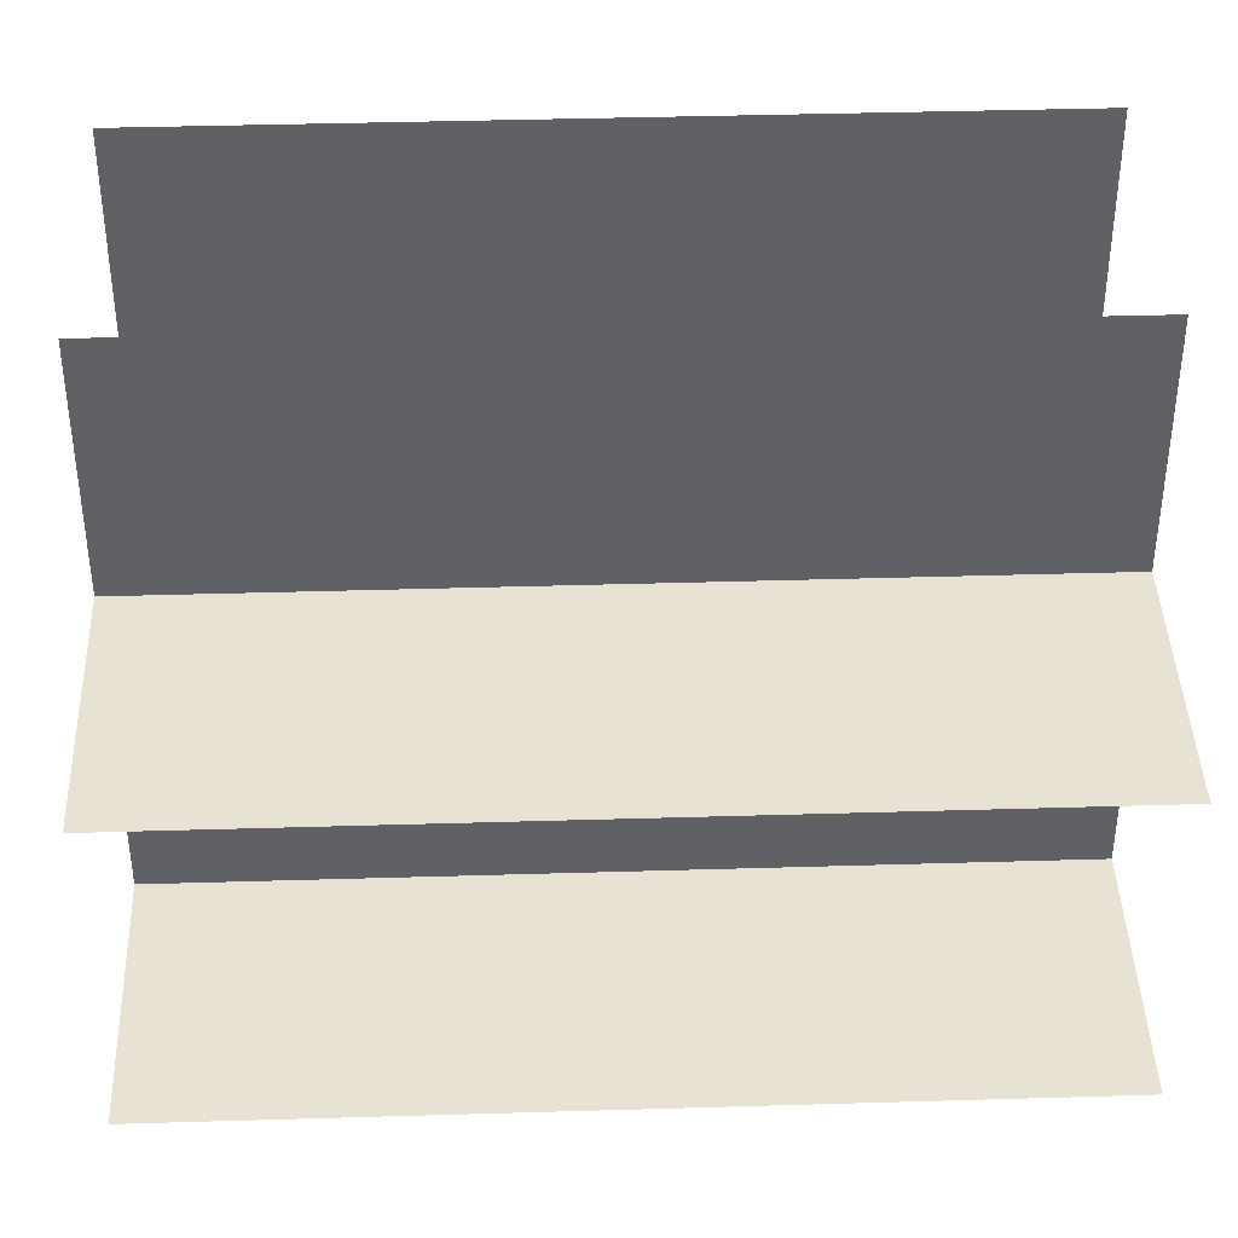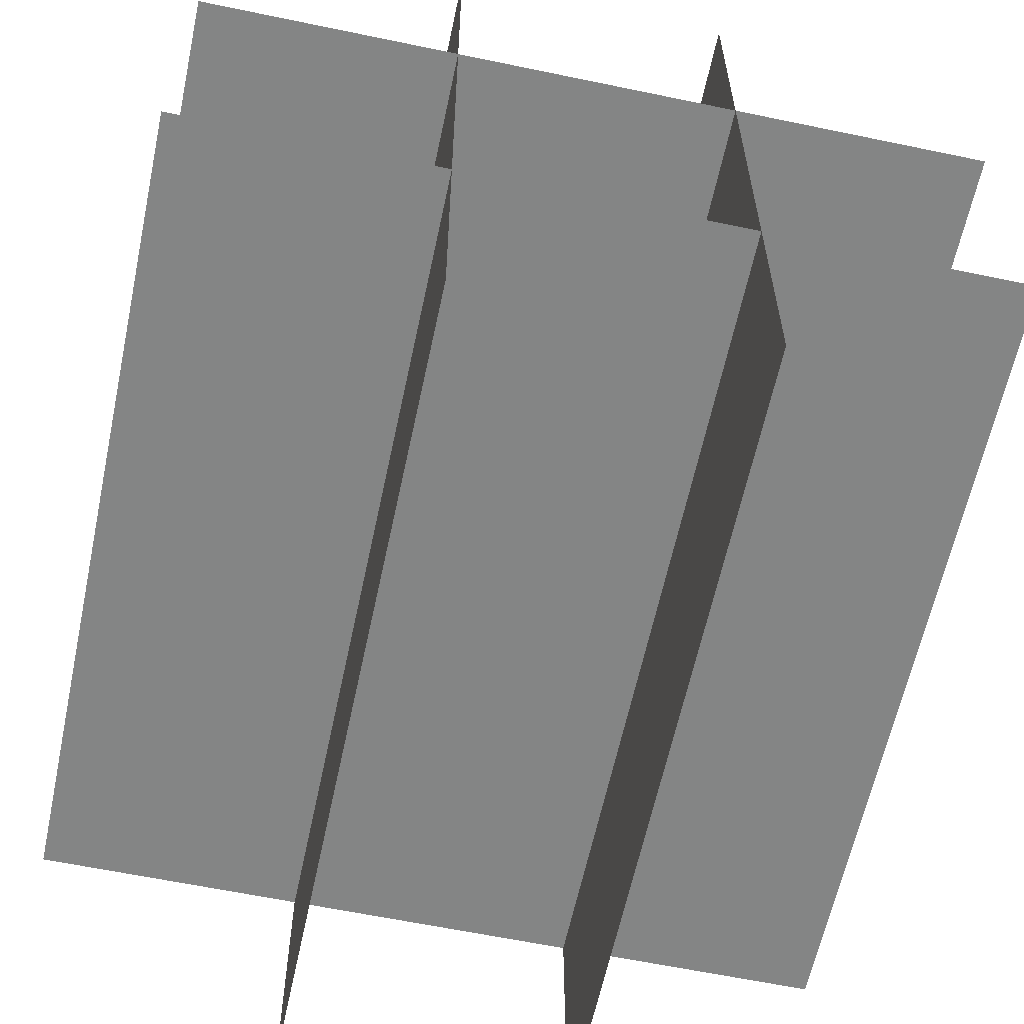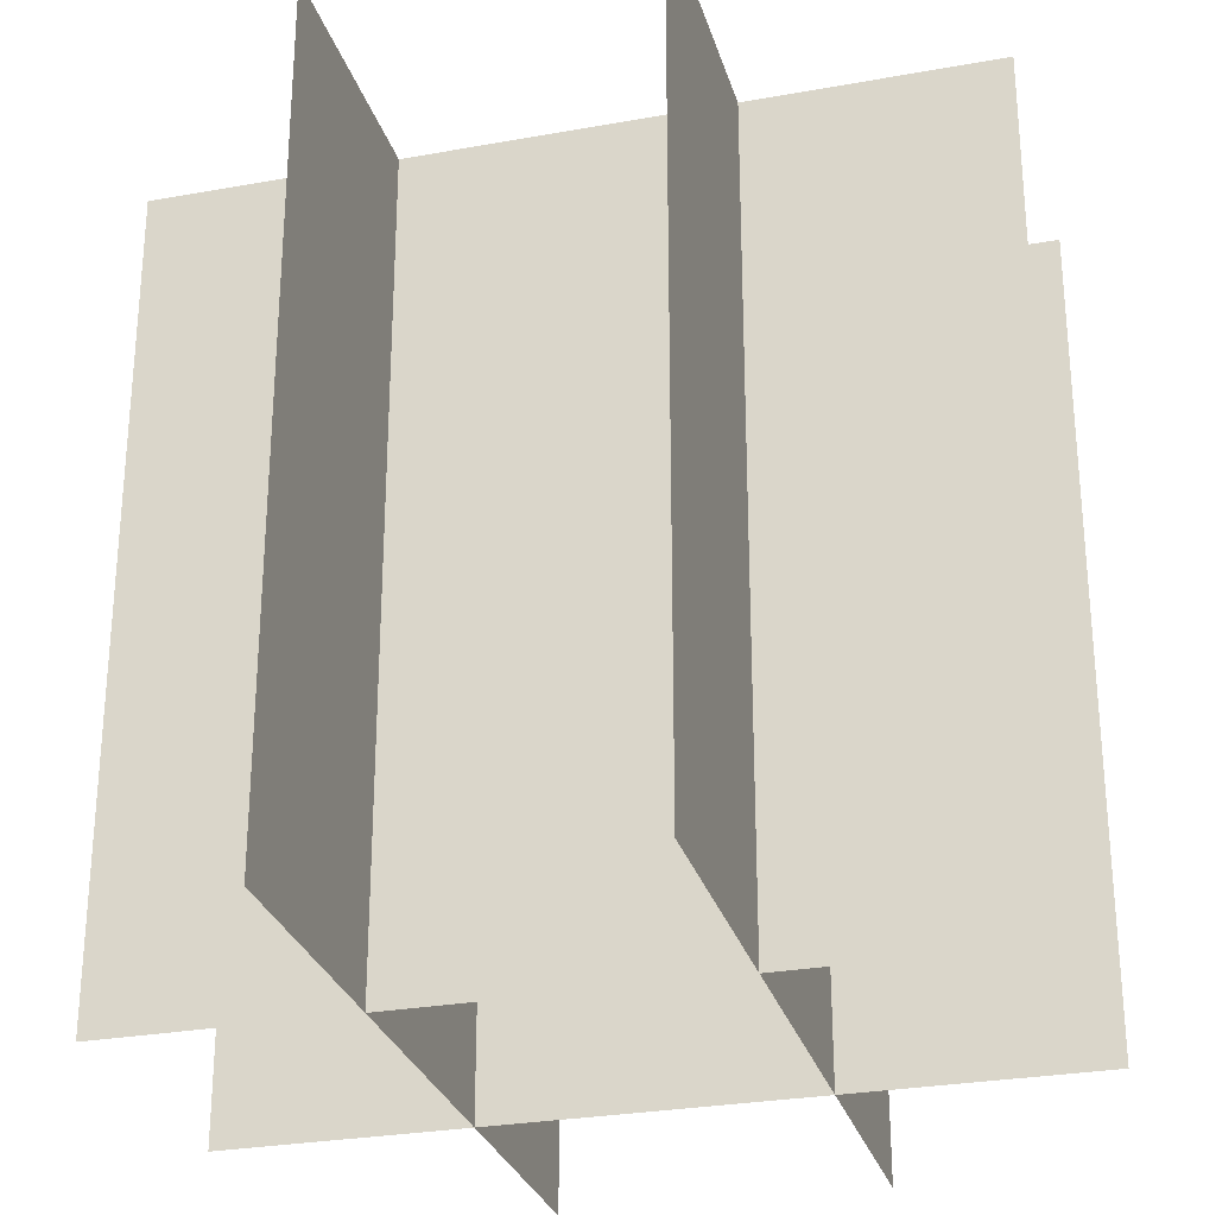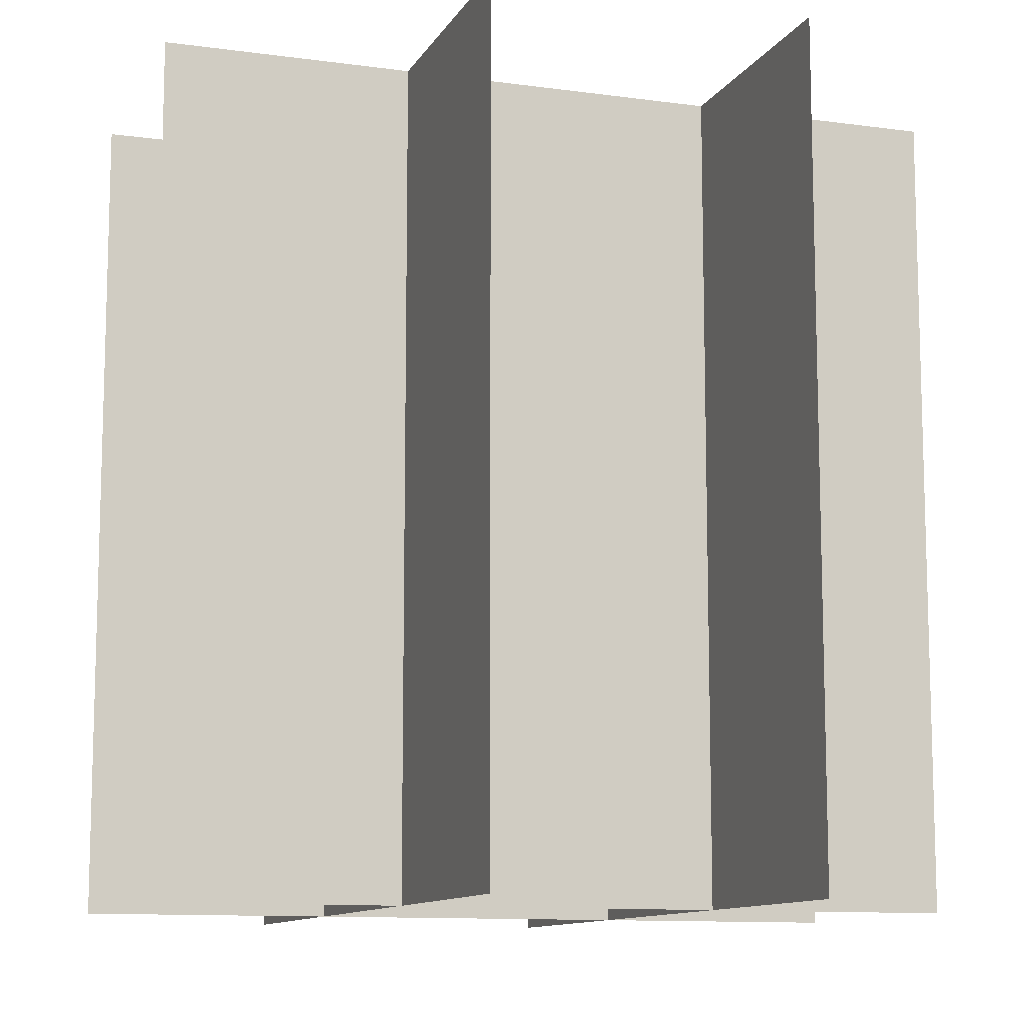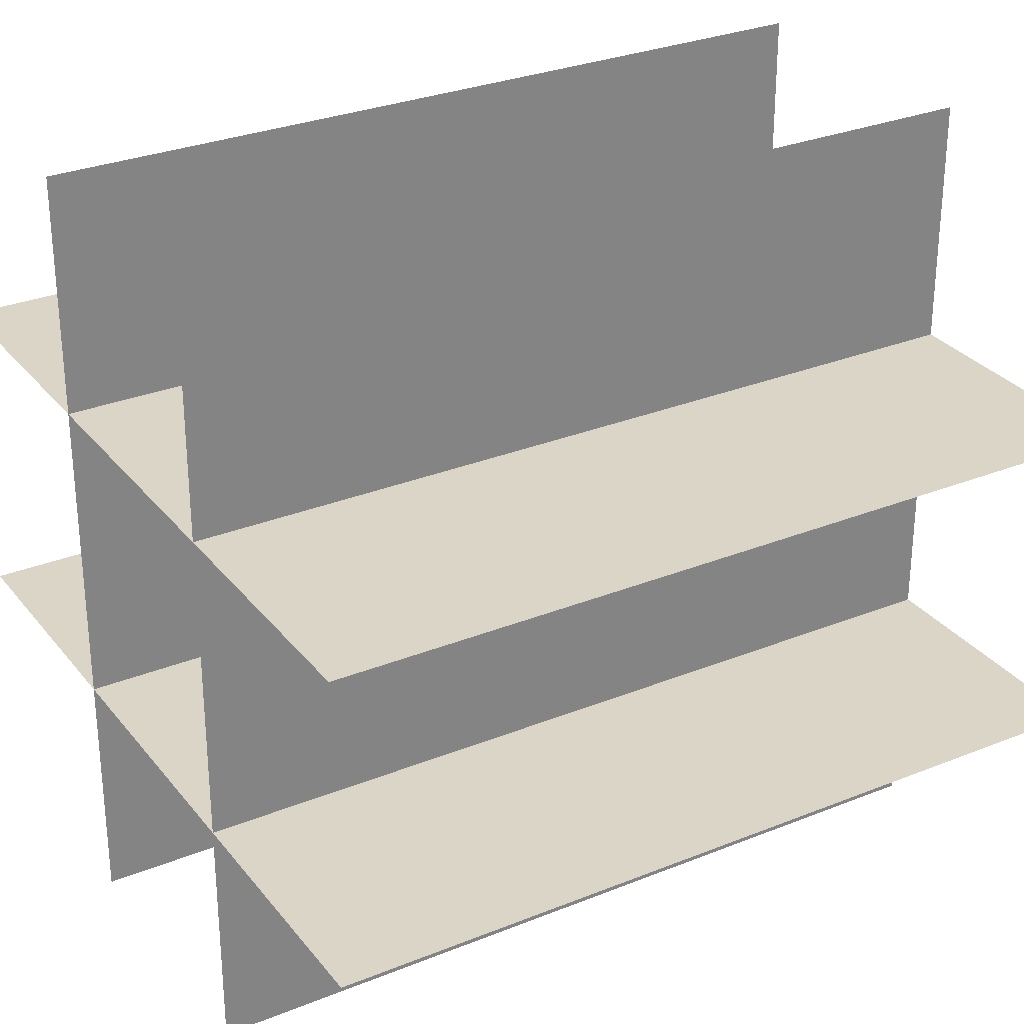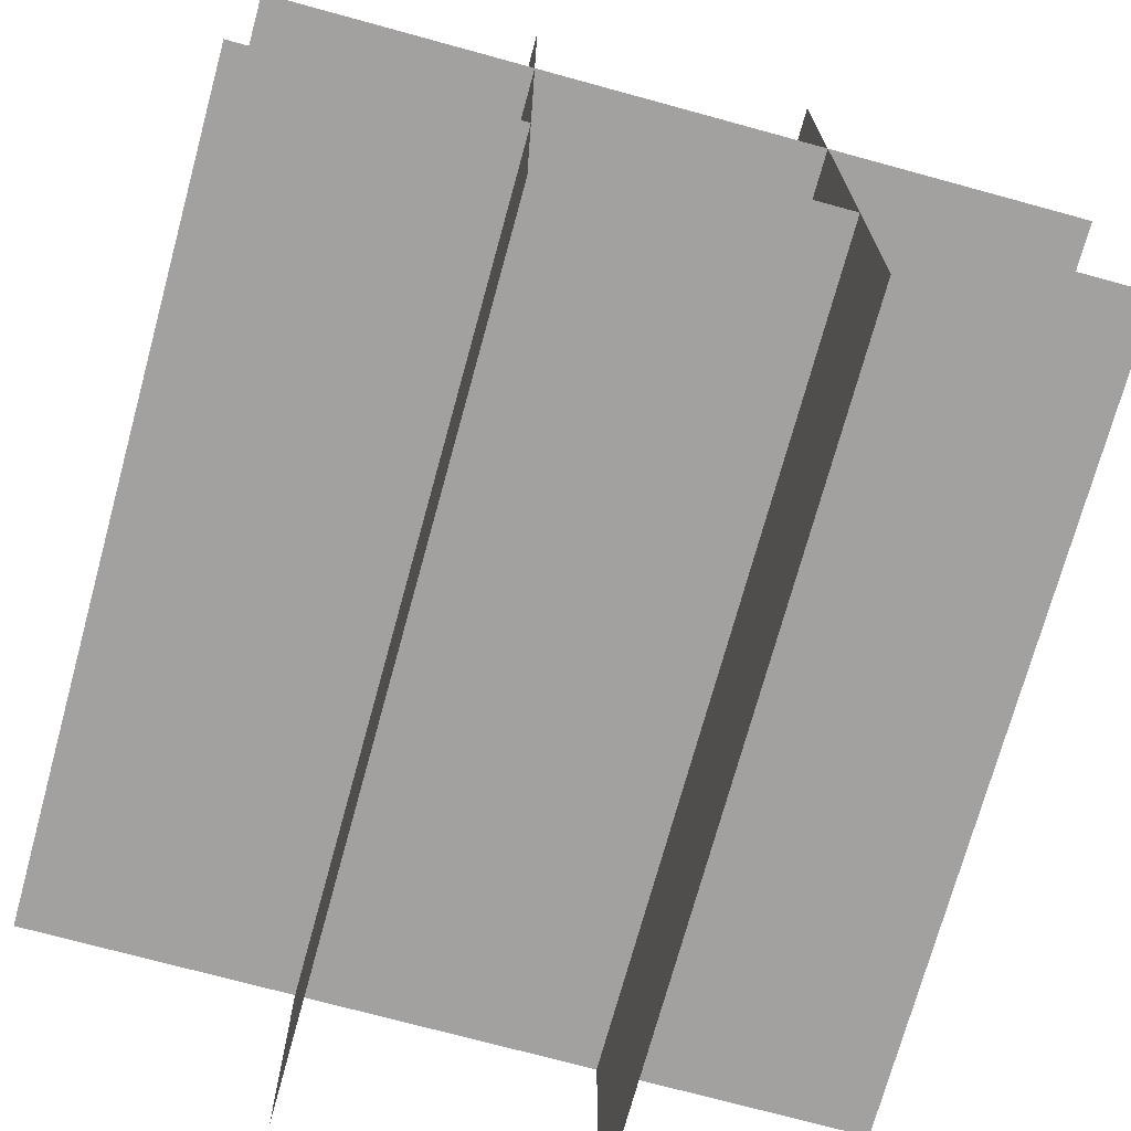
<metadata>
{"format":"obj","ext":"obj","renderer":"f3d","projection":"perspective","resolution":1024,"background":"white","views":[{"elev":40.7,"azim":87.9,"up":"+Z"},{"elev":-61.6,"azim":-12.0,"up":"+Z"},{"elev":-28.3,"azim":105.3,"up":"+Y"},{"elev":-10.9,"azim":71.1,"up":"+Y"},{"elev":29.6,"azim":59.3,"up":"+Z"},{"elev":-72.3,"azim":164.7,"up":"+Z"}]}
</metadata>
<code>
o Wheat
v -0.2385 0.002943 0.6763
v -0.2385 1.384 0.6763
v -0.2385 1.384 -0.6763
v -0.2385 0.002943 -0.6763
v -0.6763 0.002943 -0.2652
v -0.6763 1.384 -0.2652
v 0.6763 1.384 -0.2652
v 0.6763 0.002943 -0.2652
v 0.2385 0.002943 -0.6763
v 0.2385 1.384 -0.6763
v 0.2385 1.384 0.6763
v 0.2385 0.002943 0.6763
v 0.6763 0.002943 0.2652
v 0.6763 1.384 0.2652
v -0.6763 1.384 0.2652
v -0.6763 0.002943 0.2652
f 1 2 3 4
f 5 6 7 8
f 9 10 11 12
f 13 14 15 16

</code>
